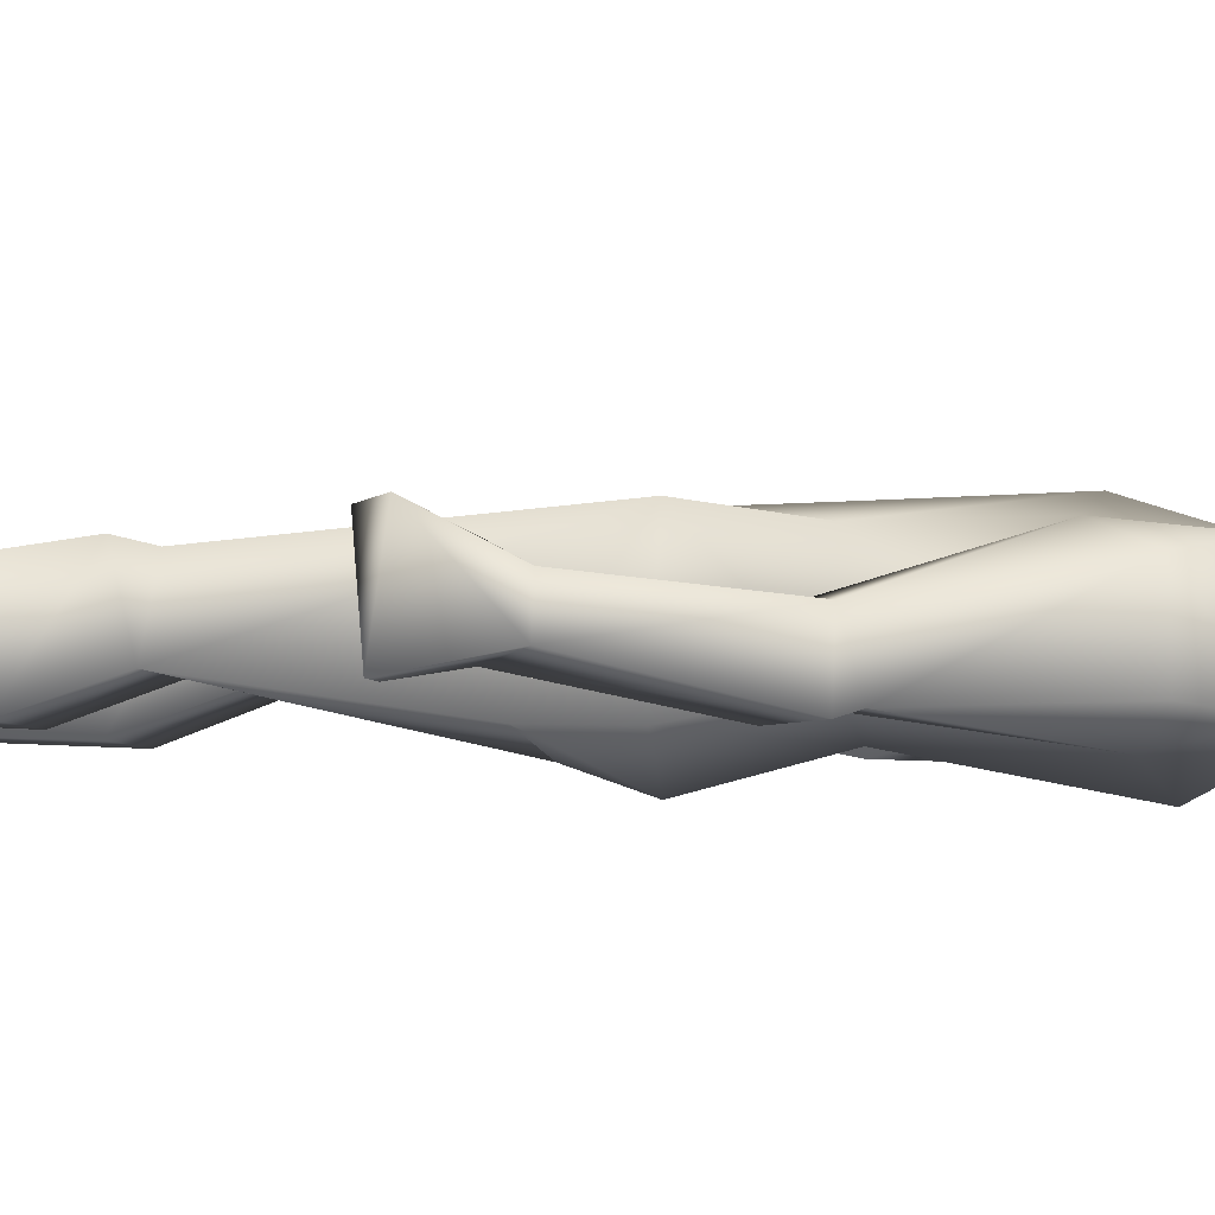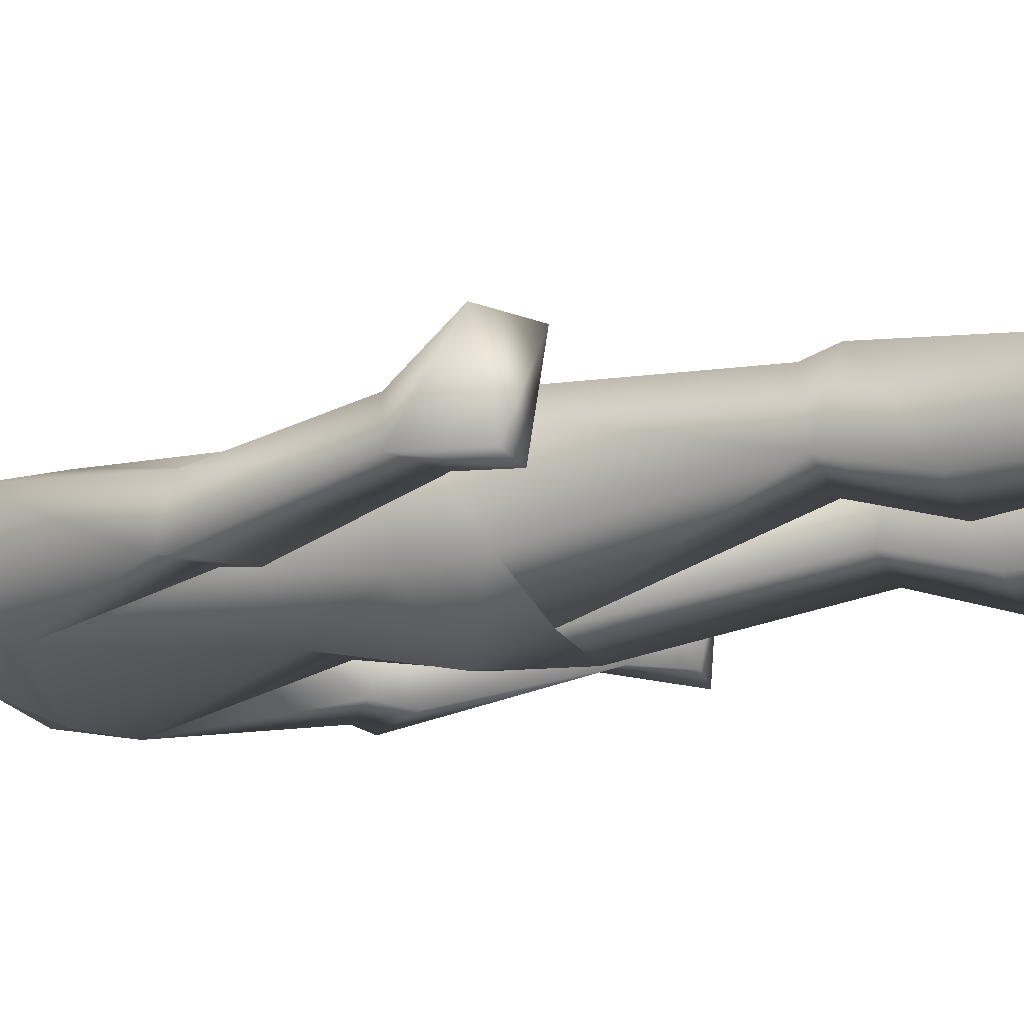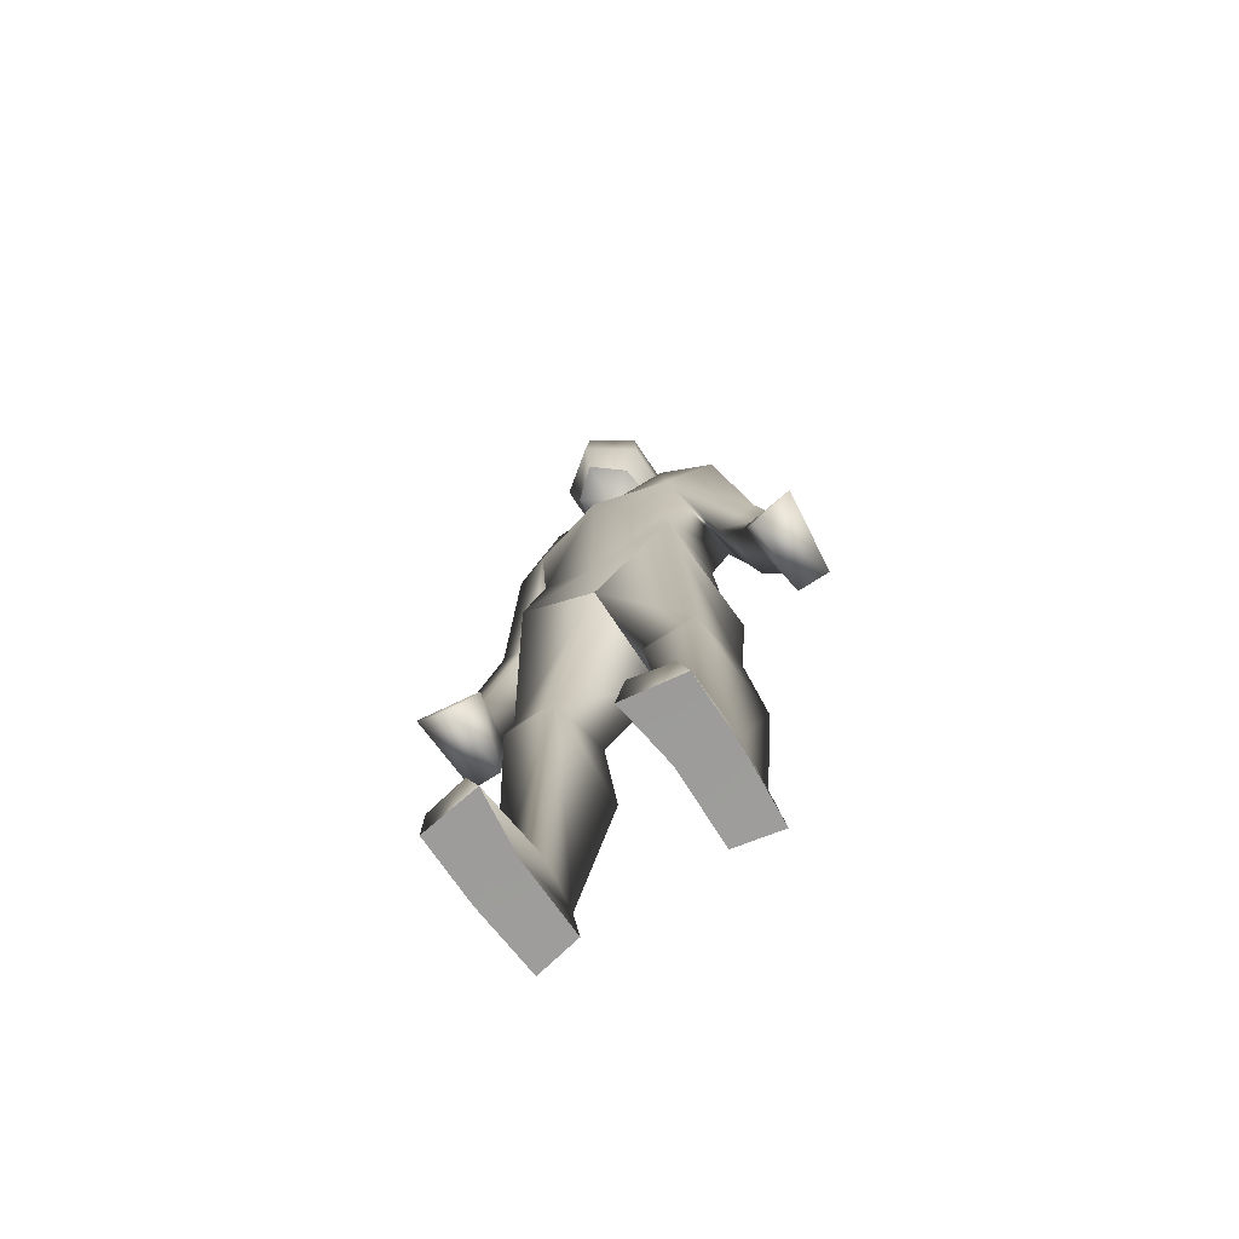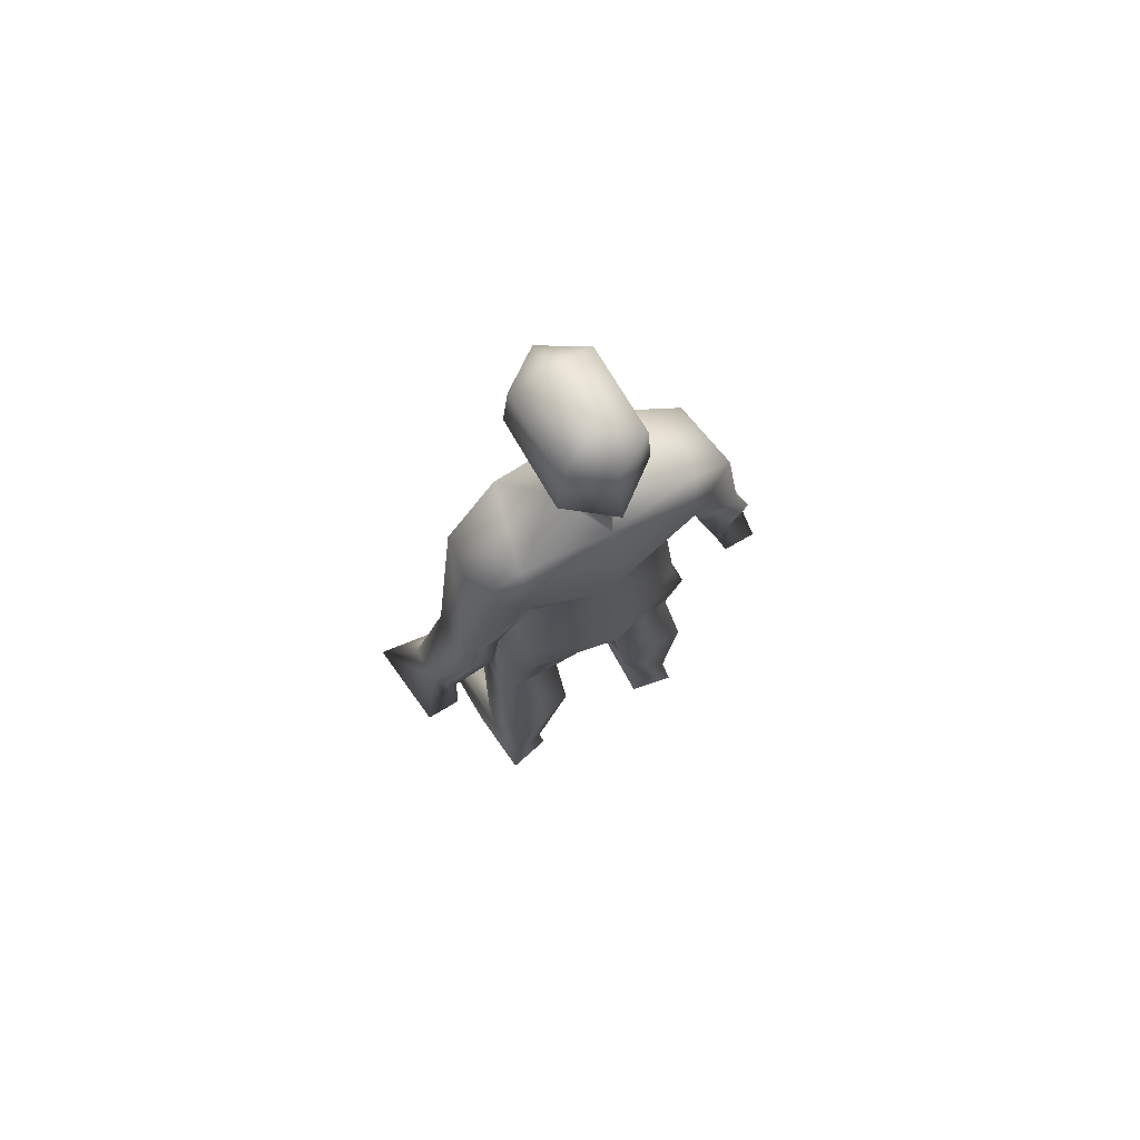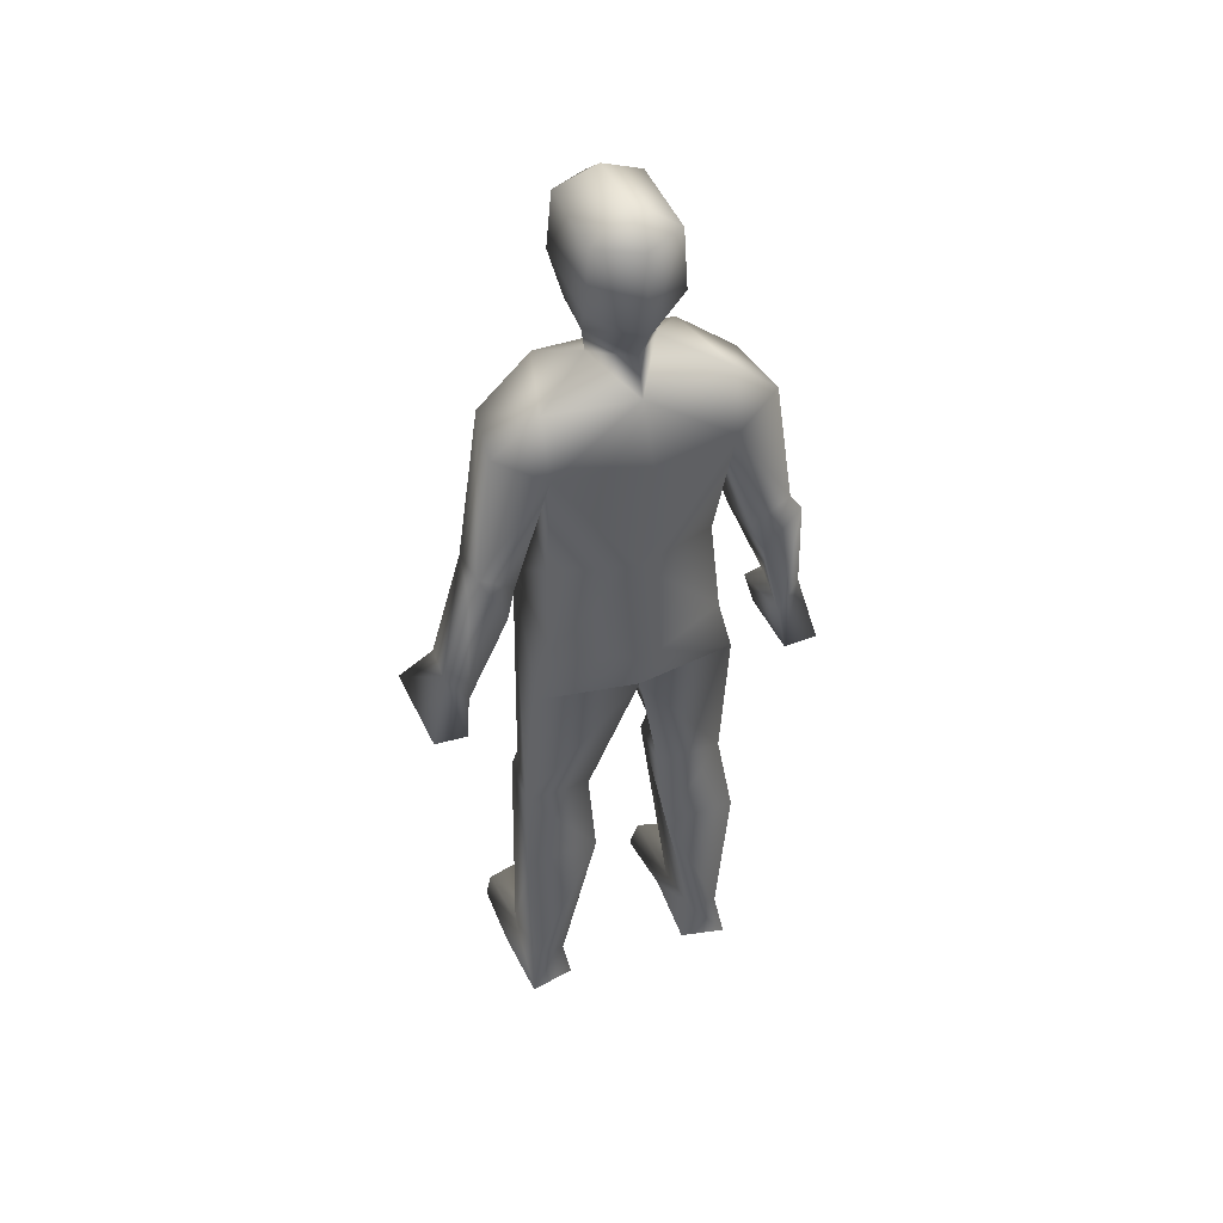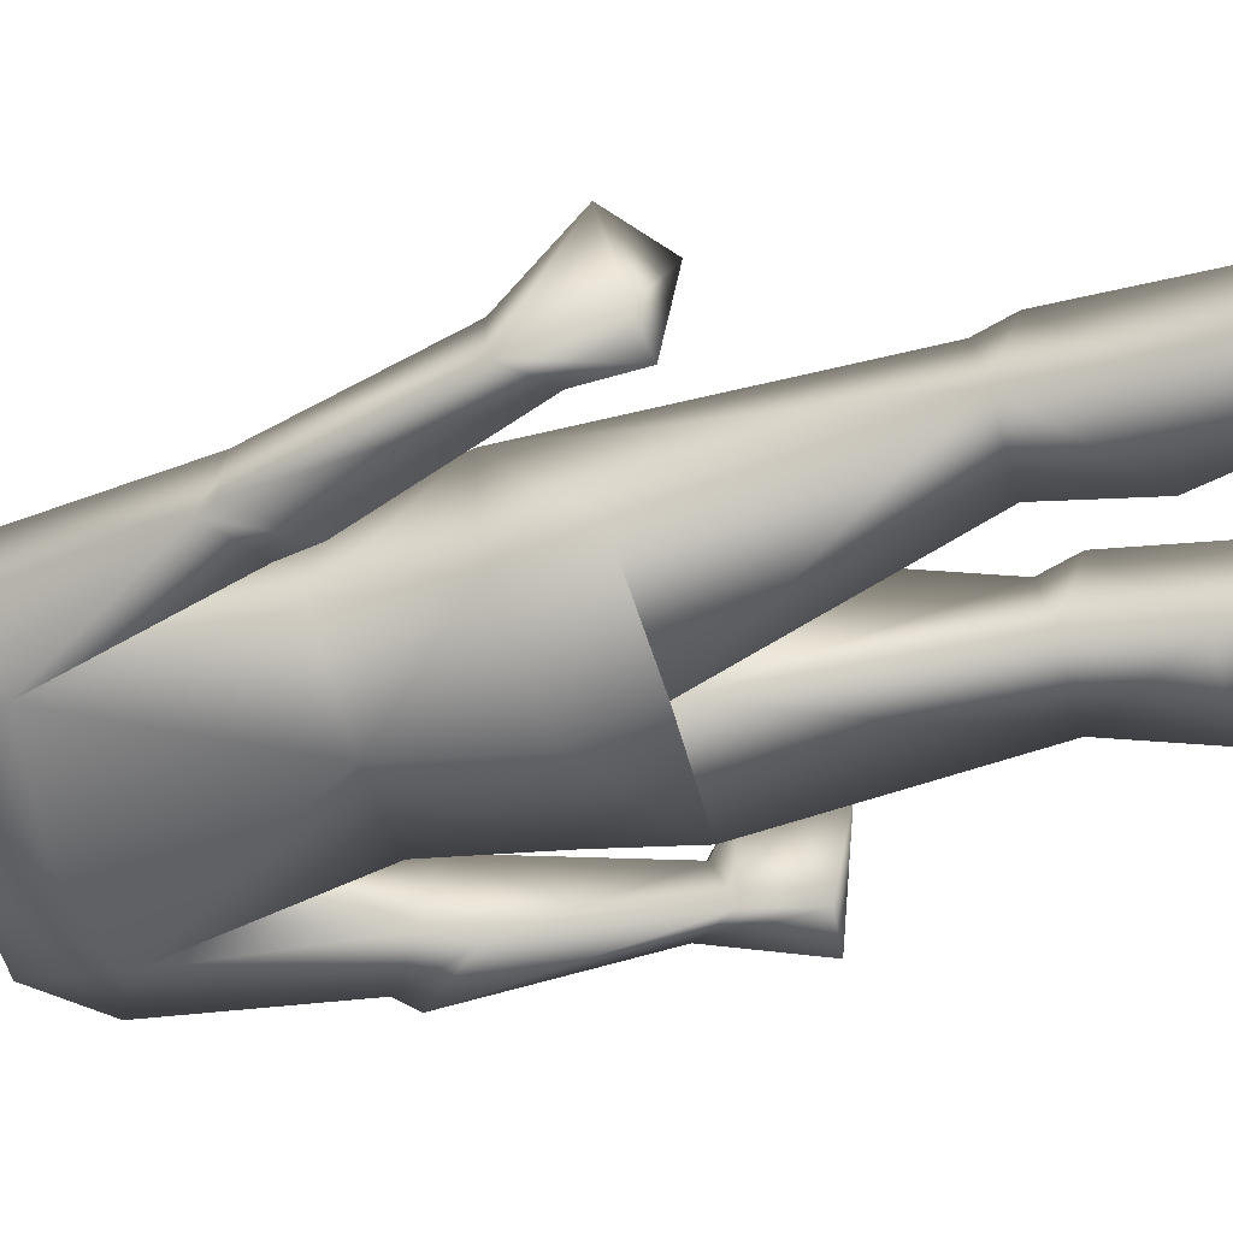
<metadata>
{"format":"obj","ext":"obj","renderer":"f3d","projection":"perspective","resolution":1024,"background":"white","views":[{"elev":-5.5,"azim":104.4,"up":"+Z"},{"elev":-22.4,"azim":-71.1,"up":"+Z"},{"elev":-70.6,"azim":33.2,"up":"+Y"},{"elev":73.4,"azim":149.6,"up":"+Y"},{"elev":46.3,"azim":159.2,"up":"+Y"},{"elev":-53.3,"azim":-74.5,"up":"+Z"}]}
</metadata>
<code>
o EnemyLow_Cube
v 0.204 0.586 -0.01271
v 0.1823 0.6015 0.1024
v 0.09565 0.6015 0.1024
v 0.07395 0.586 -0.01271
v 0.1459 0.1019 -0.0418
v 0.1302 0.1019 0.06055
v 0.2169 0.1019 0.06055
v 0.2013 0.1019 -0.0418
v 0.2186 0.001012 -0.05677
v 0.1286 0.001012 -0.03839
v 0.1326 0.001012 0.1145
v 0.2308 0.001012 0.08831
v 0.1379 0.04215 0.2492
v 0.2167 0.03405 0.2358
v 0.2314 -0.001025 0.2248
v 0.1158 -0.001025 0.2421
v 0.08696 0.5496 0.1151
v 0.191 0.5496 0.1151
v 0.07599 0.4461 -0.05879
v 0.2178 0.4461 -0.05879
v 0.1632 1.074 0.1379
v 0.1631 1.062 -0.07123
v 0.1928 0.9393 -0.06929
v 0.1341 1.232 0.1131
v 0.156 1.232 -0.03959
v 0.1507 1.457 0.1102
v 0.167 1.505 -0.1049
v 0.1293 1.622 0.0908
v 0.1723 1.627 -0.07553
v 0.2929 1.288 -0.06865
v 0.2943 1.262 0.02587
v 0.2245 1.238 -0.06417
v 0.2168 1.213 0.03358
v 0.0632 1.664 0.01068
v 0.3125 1.262 -0.07893
v 0.2437 1.182 -0.07893
v 0.3487 1.006 0.05656
v 0.3121 0.9752 0.05656
v 0.3515 1.004 -0.01312
v 0.2372 1.543 0.06798
v 0.2569 1.547 -0.06407
v 0.4032 0.8924 0.1185
v 0.2872 0.9454 0.08715
v 0.3094 0.9434 -0.02686
v 0.3859 0.863 -0.04137
v 0.3238 0.8306 0.1185
v 0.3207 0.8566 -0.03957
v 0.06937 1.713 0.01068
v 0.06036 1.695 0.1172
v 0.08797 1.801 0.1199
v 0.07911 1.917 0.1143
v 0.08797 1.796 -0.05541
v 0.07911 1.921 -0.05677
v -2e-06 1.965 -0.01515
v -2e-06 1.955 0.1037
v -0.07911 1.921 -0.05677
v -2e-06 1.921 -0.09801
v -2e-06 1.771 -0.1163
v -0.08797 1.796 -0.05541
v -0.07911 1.917 0.1143
v -0.08797 1.801 0.1199
v -2e-06 1.898 0.1722
v -2e-06 1.781 0.1869
v -2e-06 1.685 0.1699
v -0.06036 1.695 0.1172
v -2e-06 1.695 -0.06919
v -2e-06 1.668 0.0905
v -0.06937 1.713 0.01068
v -0.3207 0.8566 -0.03957
v -0.3238 0.8306 0.1185
v -0.3859 0.863 -0.04137
v -0.3094 0.9434 -0.02686
v -0.2872 0.9454 0.08715
v -0.4032 0.8924 0.1185
v -0.2569 1.547 -0.06407
v -0.2372 1.543 0.06798
v -2e-06 1.618 0.09586
v -2e-06 1.621 -0.09081
v -0.3515 1.004 -0.01312
v -0.3121 0.9752 0.05656
v -0.3487 1.006 0.05656
v -0.2437 1.182 -0.07893
v -0.3125 1.262 -0.07893
v -0.0632 1.664 0.01068
v -0.2168 1.213 0.03358
v -0.2245 1.238 -0.06417
v -0.2943 1.262 0.02587
v -0.2929 1.288 -0.06865
v -0.1723 1.627 -0.07553
v -0.1293 1.622 0.0908
v -2e-06 1.456 0.1503
v -2e-06 1.52 -0.1427
v -0.167 1.505 -0.1049
v -0.1507 1.457 0.1102
v -2e-06 1.229 0.1477
v -2e-06 1.229 -0.08242
v -0.156 1.232 -0.03959
v -0.1341 1.232 0.1131
v -0.1928 0.9393 -0.06929
v -2e-06 0.9319 -0.09277
v -2e-06 0.9335 0.1363
v -2e-06 1.036 -0.1298
v -2e-06 1.042 0.1463
v -0.1631 1.062 -0.07123
v -0.1632 1.074 0.1379
v -0.2178 0.4461 -0.05879
v -0.07599 0.4461 -0.05879
v -0.191 0.5496 0.1151
v -0.08696 0.5496 0.1151
v -0.1158 -0.001025 0.2421
v -0.2314 -0.001025 0.2248
v -0.2167 0.03405 0.2358
v -0.1379 0.04215 0.2492
v -0.2308 0.001012 0.08831
v -0.1326 0.001012 0.1145
v -0.1286 0.001012 -0.03839
v -0.2186 0.001012 -0.05677
v -0.2013 0.1019 -0.0418
v -0.2169 0.1019 0.06055
v -0.1302 0.1019 0.06055
v -0.1459 0.1019 -0.0418
v -0.07395 0.586 -0.01271
v -0.09565 0.6015 0.1024
v -0.1823 0.6015 0.1024
v -0.204 0.586 -0.01271
v 0.2186 0.001012 -0.05677
v 0.1286 0.001012 -0.03839
v 0.2314 -0.001025 0.2248
v 0.1158 -0.001025 0.2421
v 0.2308 0.001012 0.08831
v 0.1326 0.001012 0.1145
v 0.06036 1.695 0.1172
v -2e-06 1.685 0.1699
v -0.06036 1.695 0.1172
v -2e-06 1.618 0.09586
v -2e-06 0.9319 -0.09277
v -2e-06 0.9319 -0.09277
v -2e-06 0.9335 0.1363
v -2e-06 0.9335 0.1363
v -0.2308 0.001012 0.08831
v -0.2186 0.001012 -0.05677
v -0.1326 0.001012 0.1145
v -0.1286 0.001012 -0.03839
v -0.1158 -0.001025 0.2421
v -0.2314 -0.001025 0.2248
f 5 8 126 127
f 6 13 14 7
f 13 129 128 14
f 7 14 128 130
f 6 131 129 13
f 5 127 131 6
f 7 130 126 8
f 11 12 15 16
f 9 12 11 10
f 3 17 18 2
f 17 6 7 18
f 8 5 19 20
f 1 20 19 4
f 7 8 20 18
f 5 6 17 19
f 1 2 18
f 1 18 20
f 3 4 17
f 4 19 17
f 101 21 103
f 23 22 21
f 102 22 23 100
f 21 22 25 24
f 22 102 96 25
f 103 21 24 95
f 26 27 32 33
f 30 35 36 32
f 30 31 35
f 32 36 33
f 33 38 37 31
f 35 39 44 36
f 31 37 39 35
f 36 44 38 33
f 34 28 29
f 28 34 77
f 29 78 34
f 27 92 78 29
f 26 28 77 91
f 40 28 26
f 40 31 30 41
f 29 41 27
f 26 33 31 40
f 27 41 30 32
f 37 38 43 42
f 39 37 42 45
f 38 44 43
f 45 42 46 47
f 42 43 46
f 43 44 47 46
f 39 45 47 44
f 1 23 21 2
f 1 4 137 23
f 2 21 139 3
f 3 139 137 4
f 135 34 48 67
f 34 78 66 48
f 24 25 27 26
f 24 26 91 95
f 27 25 96 92
f 67 48 132 64
f 49 50 63 133
f 48 52 50 49
f 48 66 58 52
f 50 52 53 51
f 62 51 55
f 57 54 53
f 51 53 54 55
f 58 57 53 52
f 63 50 51 62
f 63 62 60 61
f 58 59 56 57
f 60 55 54 56
f 57 56 54
f 62 55 60
f 61 60 56 59
f 68 59 58 66
f 68 134 61 59
f 134 133 63 61
f 67 64 65 68
f 93 92 96 97
f 98 95 91 94
f 98 94 93 97
f 84 68 66 78
f 135 67 68 84
f 123 122 136 138
f 124 123 138 105
f 125 99 136 122
f 125 124 105 99
f 79 72 69 71
f 73 70 69 72
f 74 70 73
f 71 69 70 74
f 80 73 72
f 79 71 74 81
f 81 74 73 80
f 93 86 88 75
f 94 76 87 85
f 89 93 75
f 76 75 88 87
f 76 94 90
f 94 91 77 90
f 93 89 78 92
f 89 84 78
f 90 77 84
f 84 89 90
f 82 85 80 72
f 87 83 79 81
f 83 82 72 79
f 85 87 81 80
f 86 85 82
f 88 83 87
f 88 86 82 83
f 94 85 86 93
f 103 95 98 105
f 104 97 96 102
f 105 98 97 104
f 102 100 99 104
f 99 105 104
f 101 103 105
f 122 109 107
f 123 109 122
f 125 106 108
f 125 108 124
f 121 107 109 120
f 119 108 106 118
f 125 122 107 106
f 118 106 107 121
f 109 108 119 120
f 123 124 108 109
f 141 143 142 140
f 142 144 145 140
f 119 118 117 114
f 121 120 115 116
f 120 113 110 115
f 119 114 111 112
f 113 112 111 110
f 120 119 112 113
f 121 116 117 118
f 28 40 29
f 29 40 41
f 75 76 89
f 76 90 89

</code>
